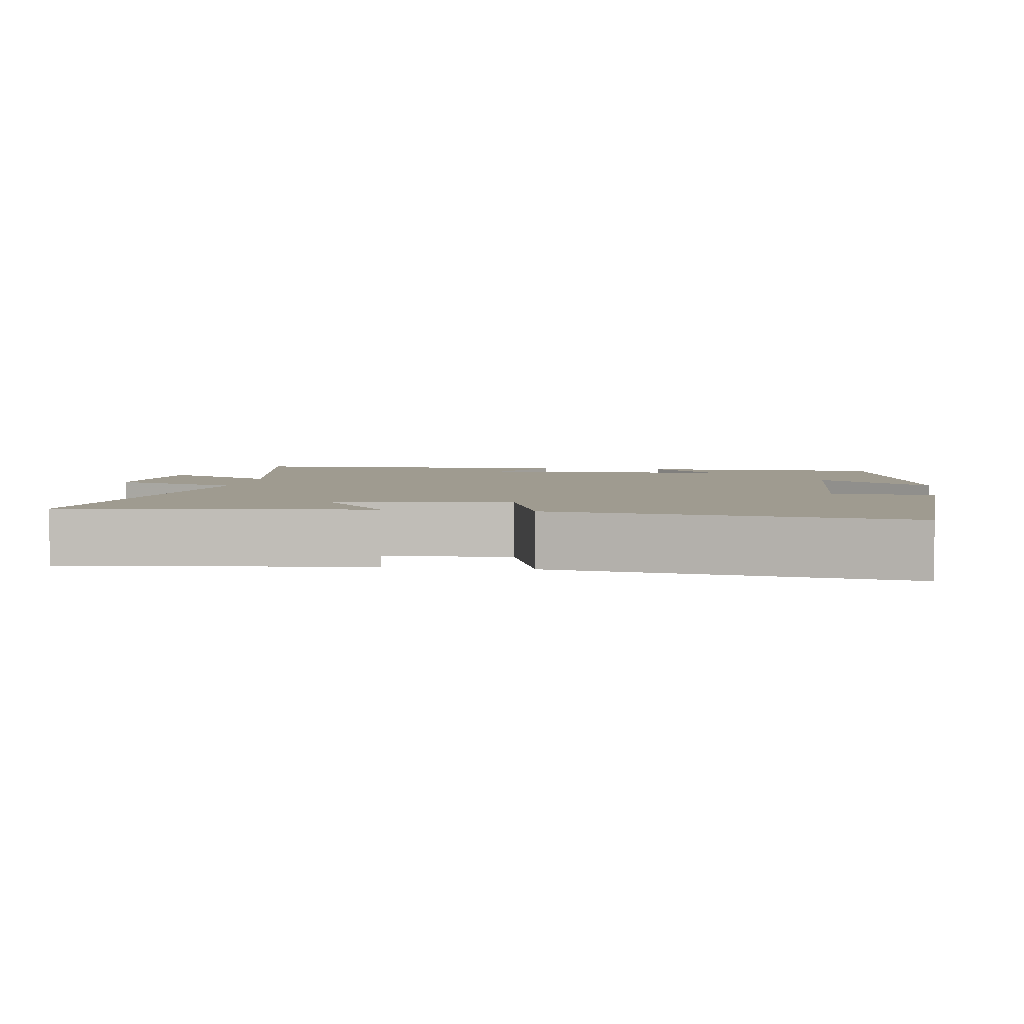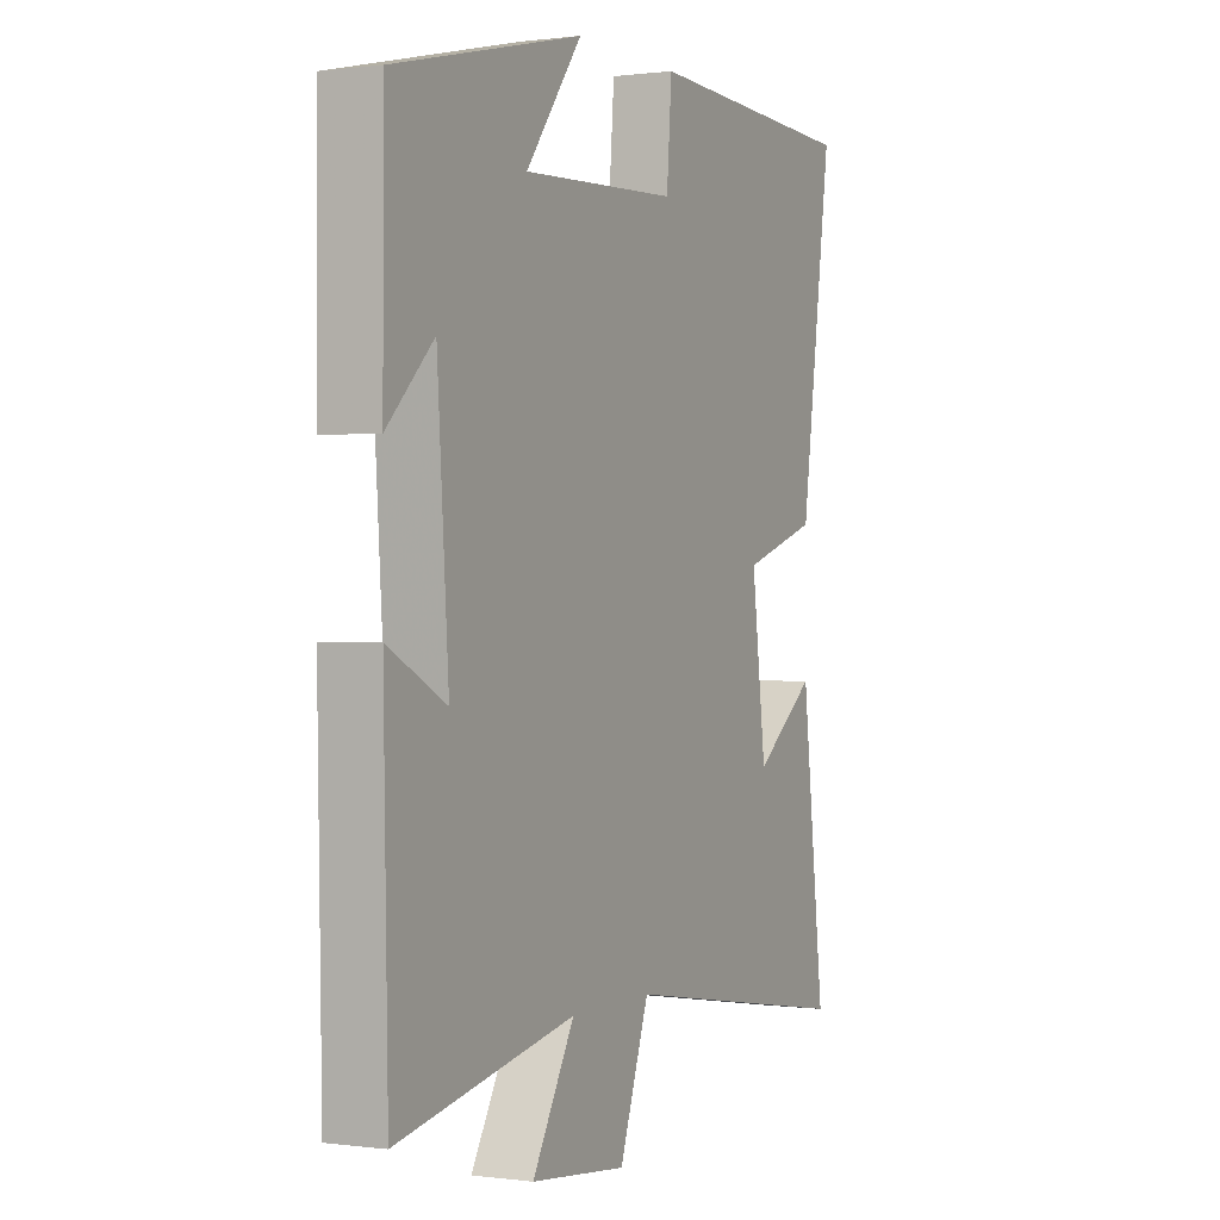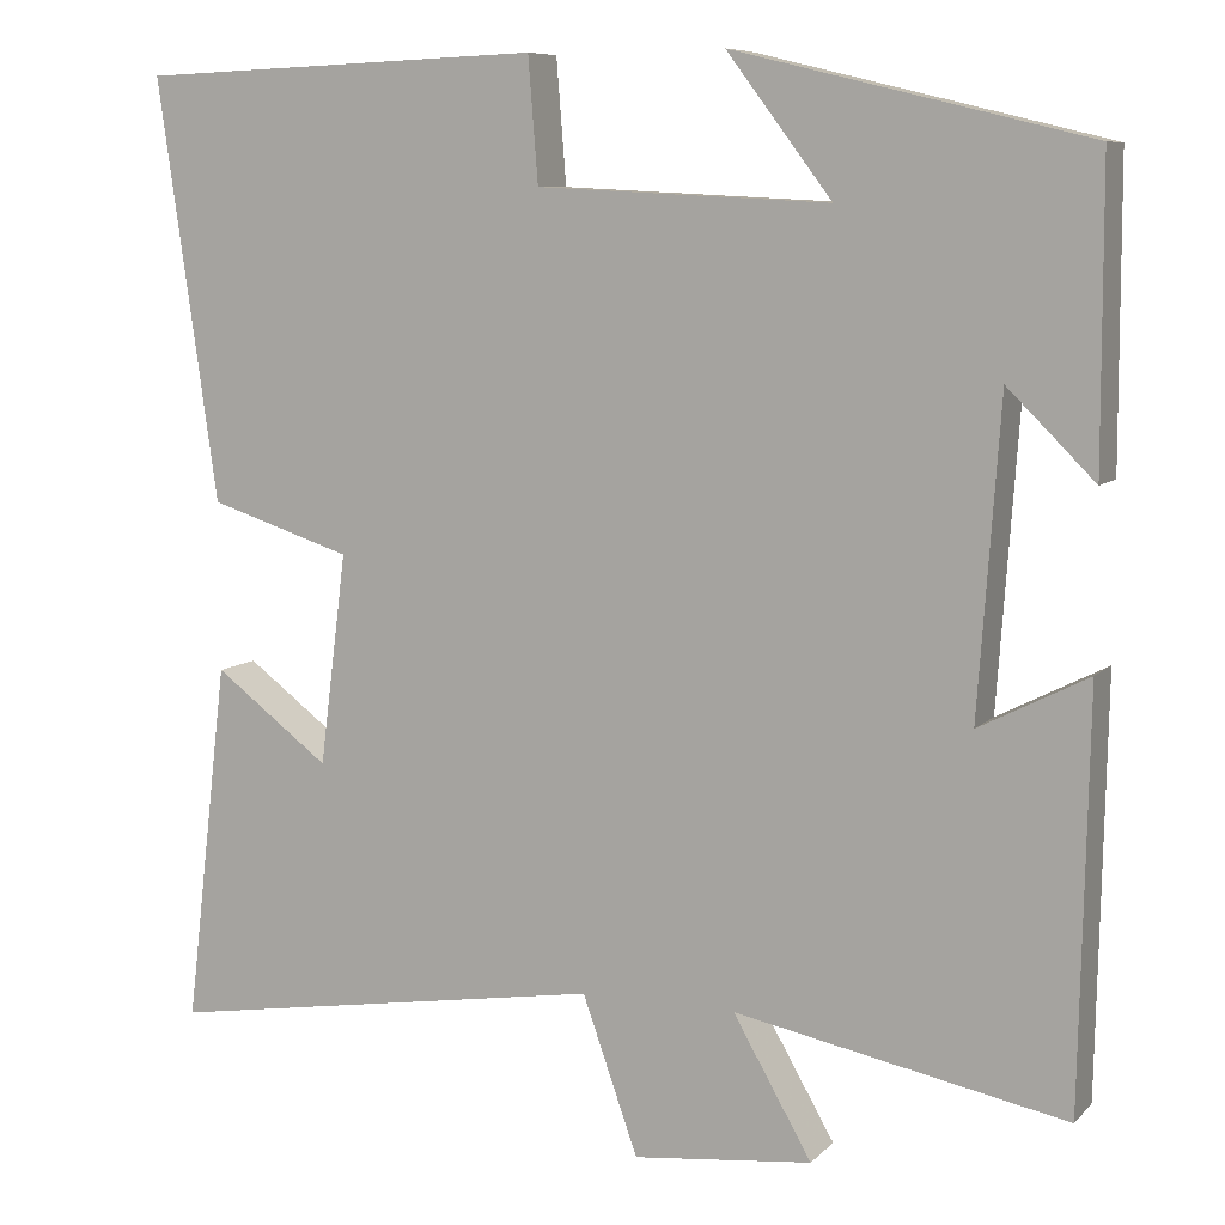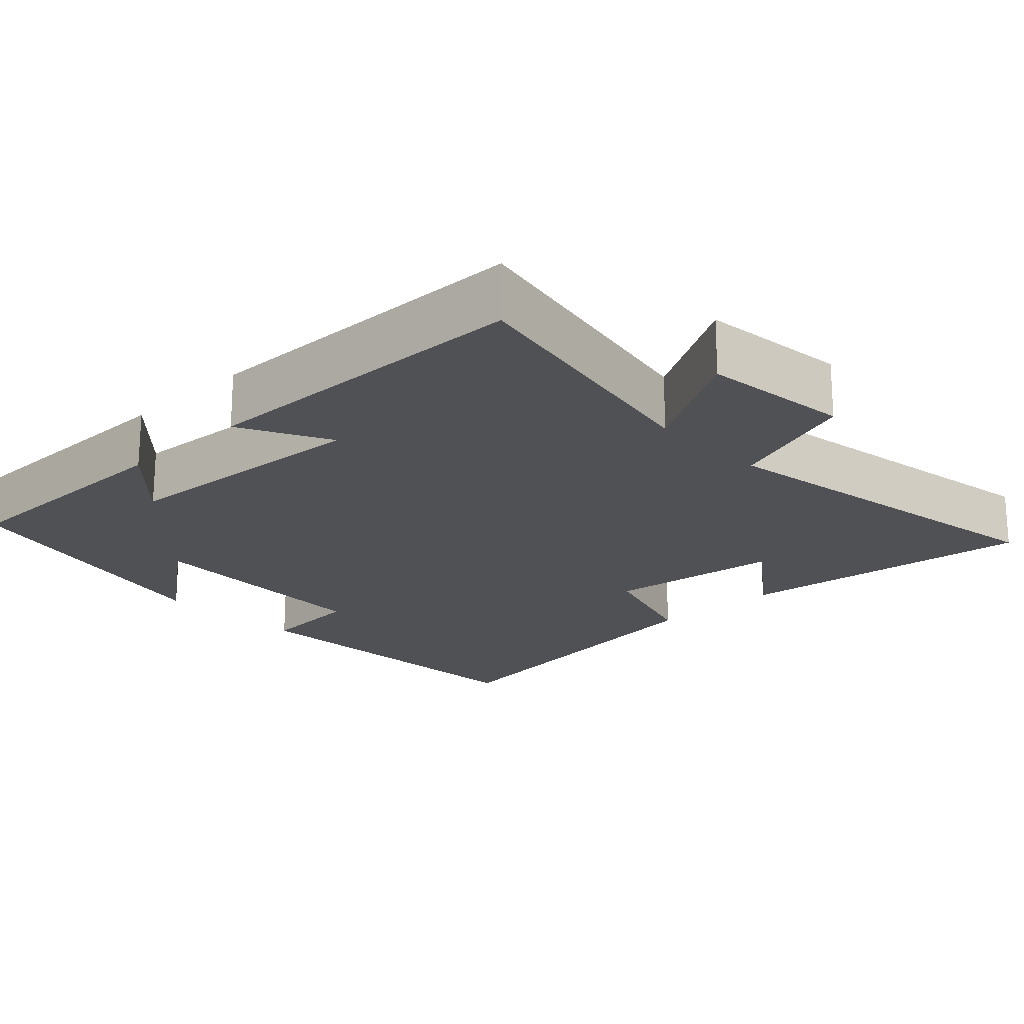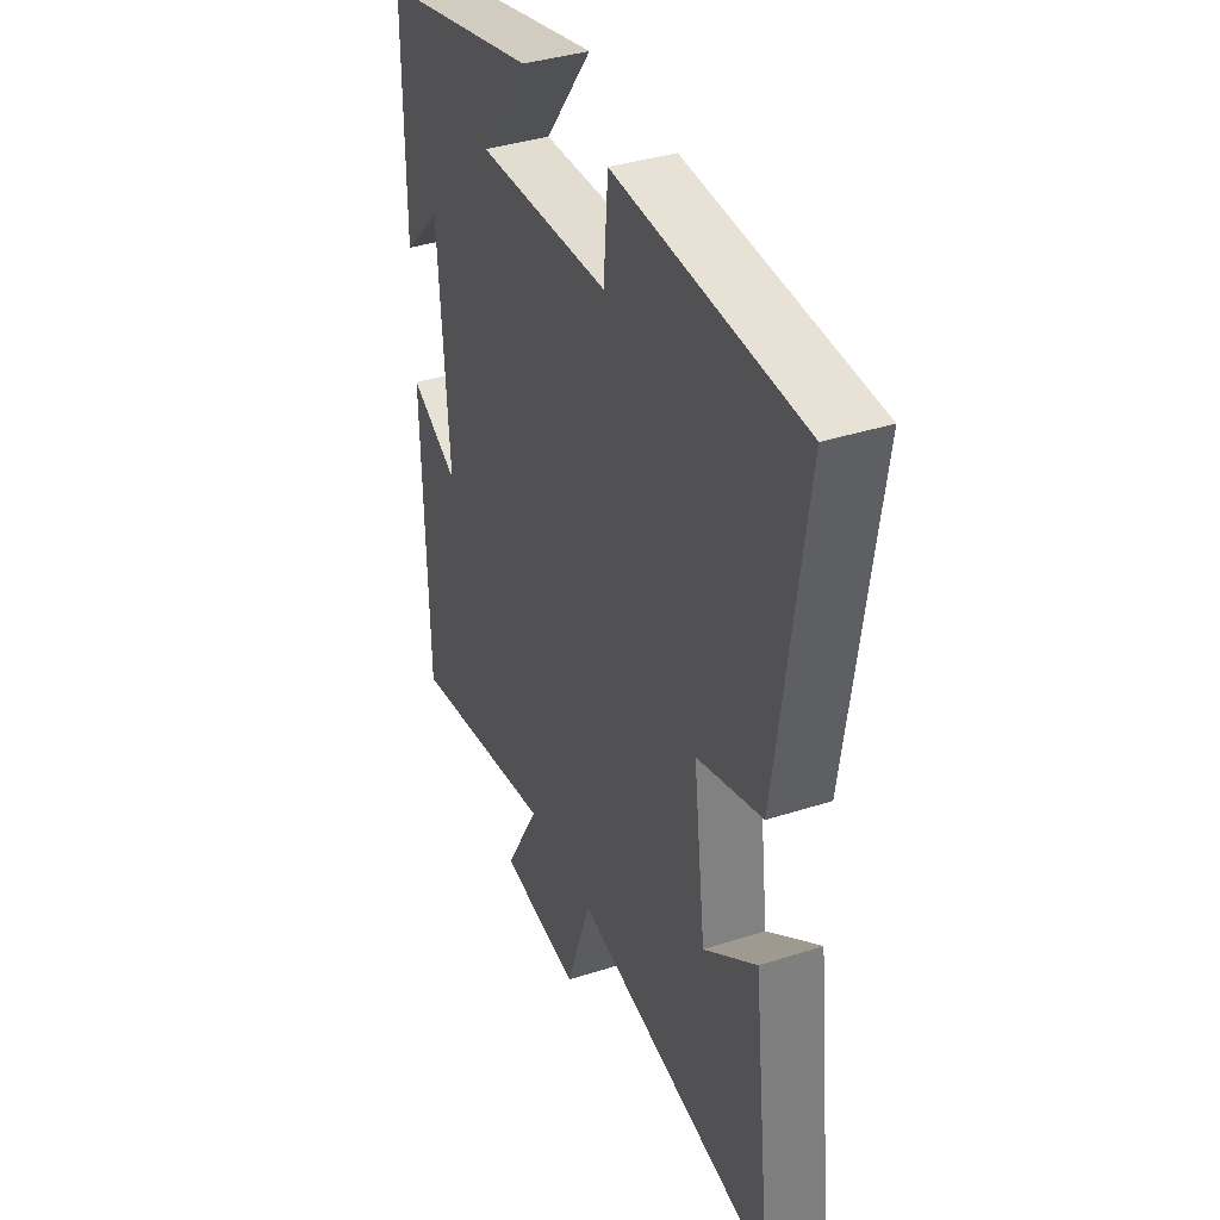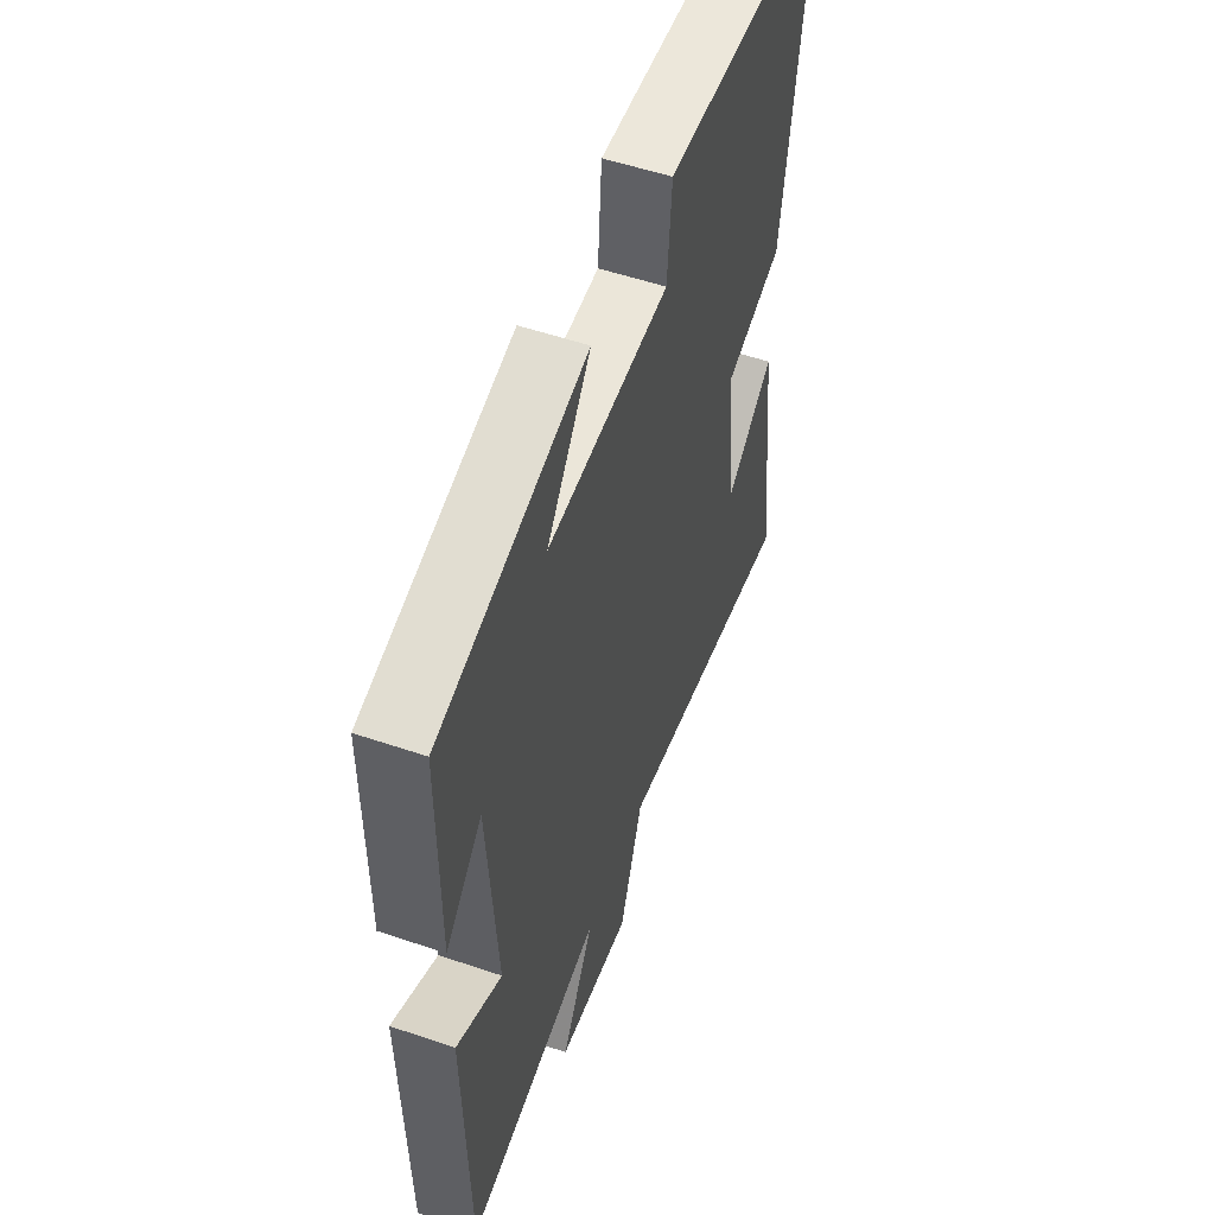
<metadata>
{"format":"obj","ext":"obj","renderer":"f3d","projection":"perspective","resolution":1024,"background":"white","views":[{"elev":4.1,"azim":-81.1,"up":"+Y"},{"elev":0.3,"azim":116.2,"up":"+Z"},{"elev":8.4,"azim":23.9,"up":"+Z"},{"elev":-20.1,"azim":133.7,"up":"+Y"},{"elev":38.1,"azim":-112.2,"up":"+Z"},{"elev":53.9,"azim":109.9,"up":"+Z"}]}
</metadata>
<code>
v -0.567 0.07 0.483
v -0.114 0.07 0.5
v -0.103 0.07 0.362
v 0.223 0.07 0.346
v 0.106 0.07 0.5
v 0.499 0.07 0.405
v 0.5 0.07 0.074
v 0.403 0.07 0.17
v 0.379 0.07 -0.176
v 0.5 0.07 -0.114
v 0.491 0.07 -0.572
v 0.122 0.07 -0.5
v 0.21 0.07 -0.653
v 0.01 0.07 -0.675
v -0.052 0.07 -0.5
v -0.548 0.07 -0.58
v -0.5 0.07 -0.176
v -0.371 0.07 -0.273
v -0.341 0.07 -0.037
v -0.5 0.07 0.014
v -0.567 0 0.483
v -0.114 0 0.5
v -0.103 0 0.362
v 0.223 0 0.346
v 0.106 0 0.5
v 0.499 0 0.405
v 0.5 0 0.074
v 0.403 0 0.17
v 0.379 0 -0.176
v 0.5 0 -0.114
v 0.491 0 -0.572
v 0.122 0 -0.5
v 0.21 0 -0.653
v 0.01 0 -0.675
v -0.052 0 -0.5
v -0.548 0 -0.58
v -0.5 0 -0.176
v -0.371 0 -0.273
v -0.341 0 -0.037
v -0.5 0 0.014
f 1 2 3
f 20 1 3
f 19 20 3
f 18 19 3 4
f 16 17 18
f 15 16 18 4
f 12 13 14 15
f 12 15 4
f 9 10 11 12
f 8 9 12 4
f 5 6 7 8
f 4 5 8
f 23 22 21
f 23 21 40
f 23 40 39
f 24 23 39 38
f 38 37 36
f 24 38 36 35
f 35 34 33 32
f 24 35 32
f 32 31 30 29
f 24 32 29 28
f 28 27 26 25
f 28 25 24
f 1 21 22 2
f 2 22 23 3
f 3 23 24 4
f 4 24 25 5
f 5 25 26 6
f 6 26 27 7
f 7 27 28 8
f 8 28 29 9
f 9 29 30 10
f 10 30 31 11
f 11 31 32 12
f 12 32 33 13
f 13 33 34 14
f 14 34 35 15
f 15 35 36 16
f 16 36 37 17
f 17 37 38 18
f 18 38 39 19
f 19 39 40 20
f 20 40 21 1

</code>
